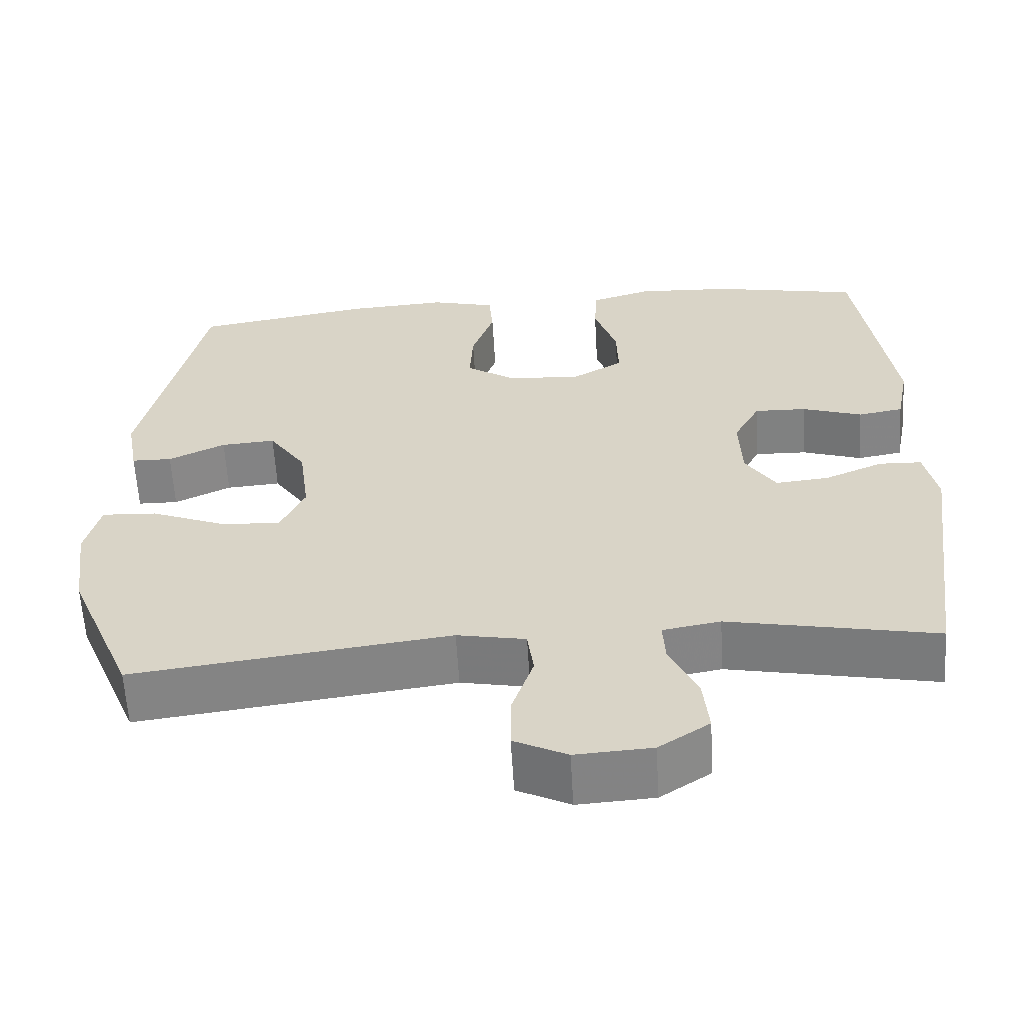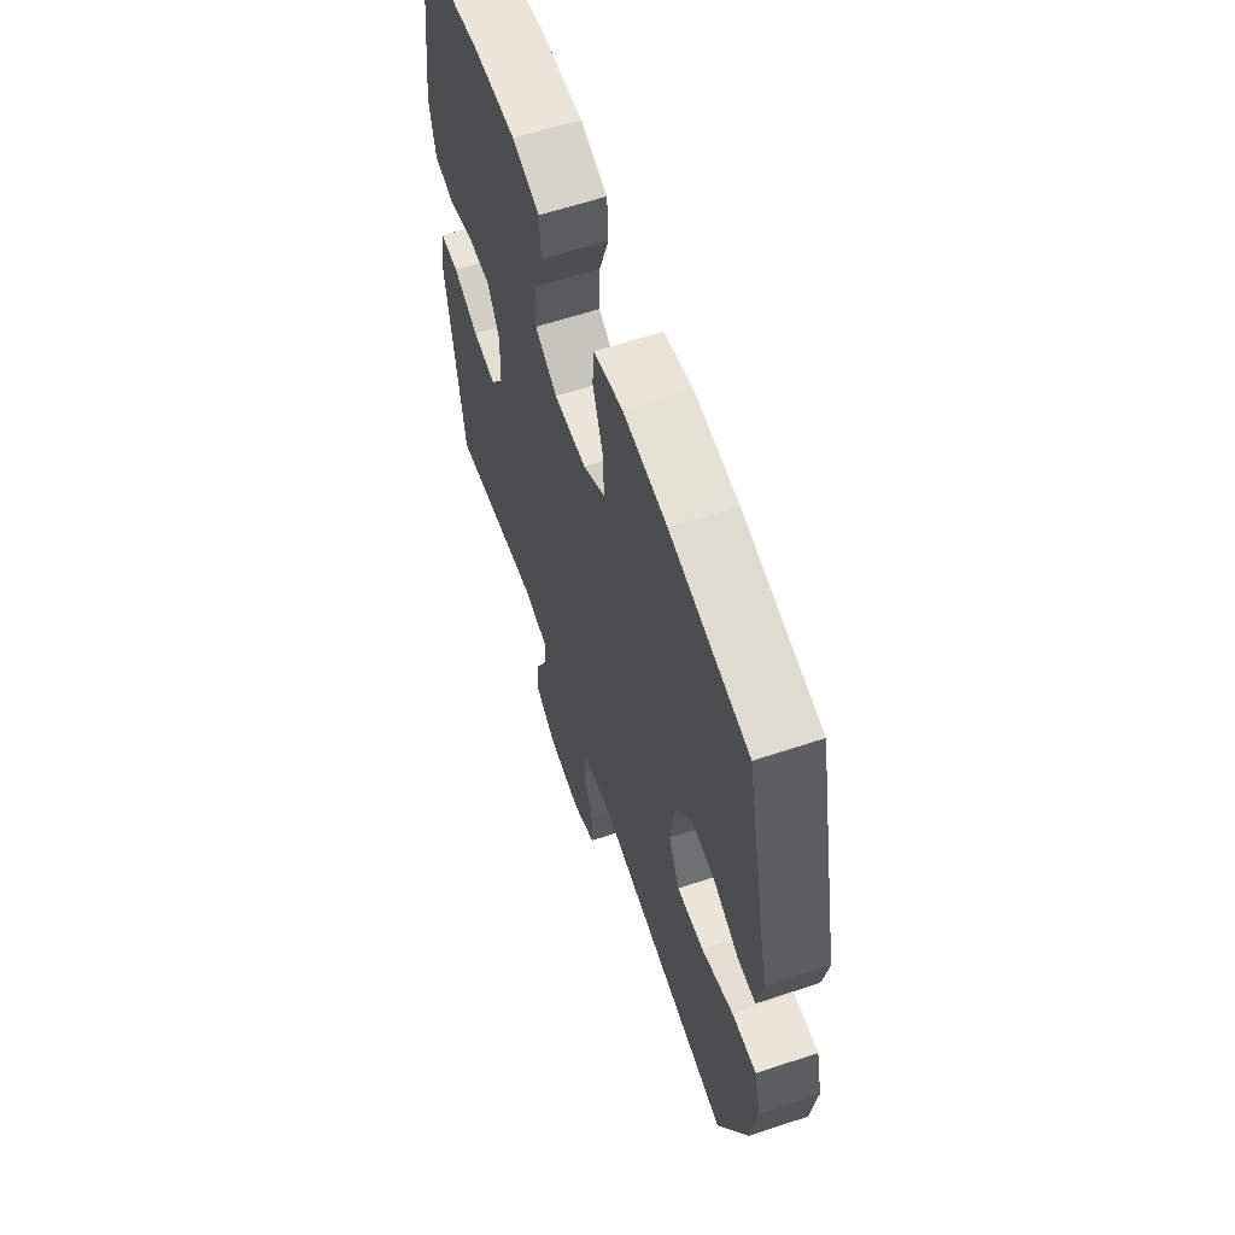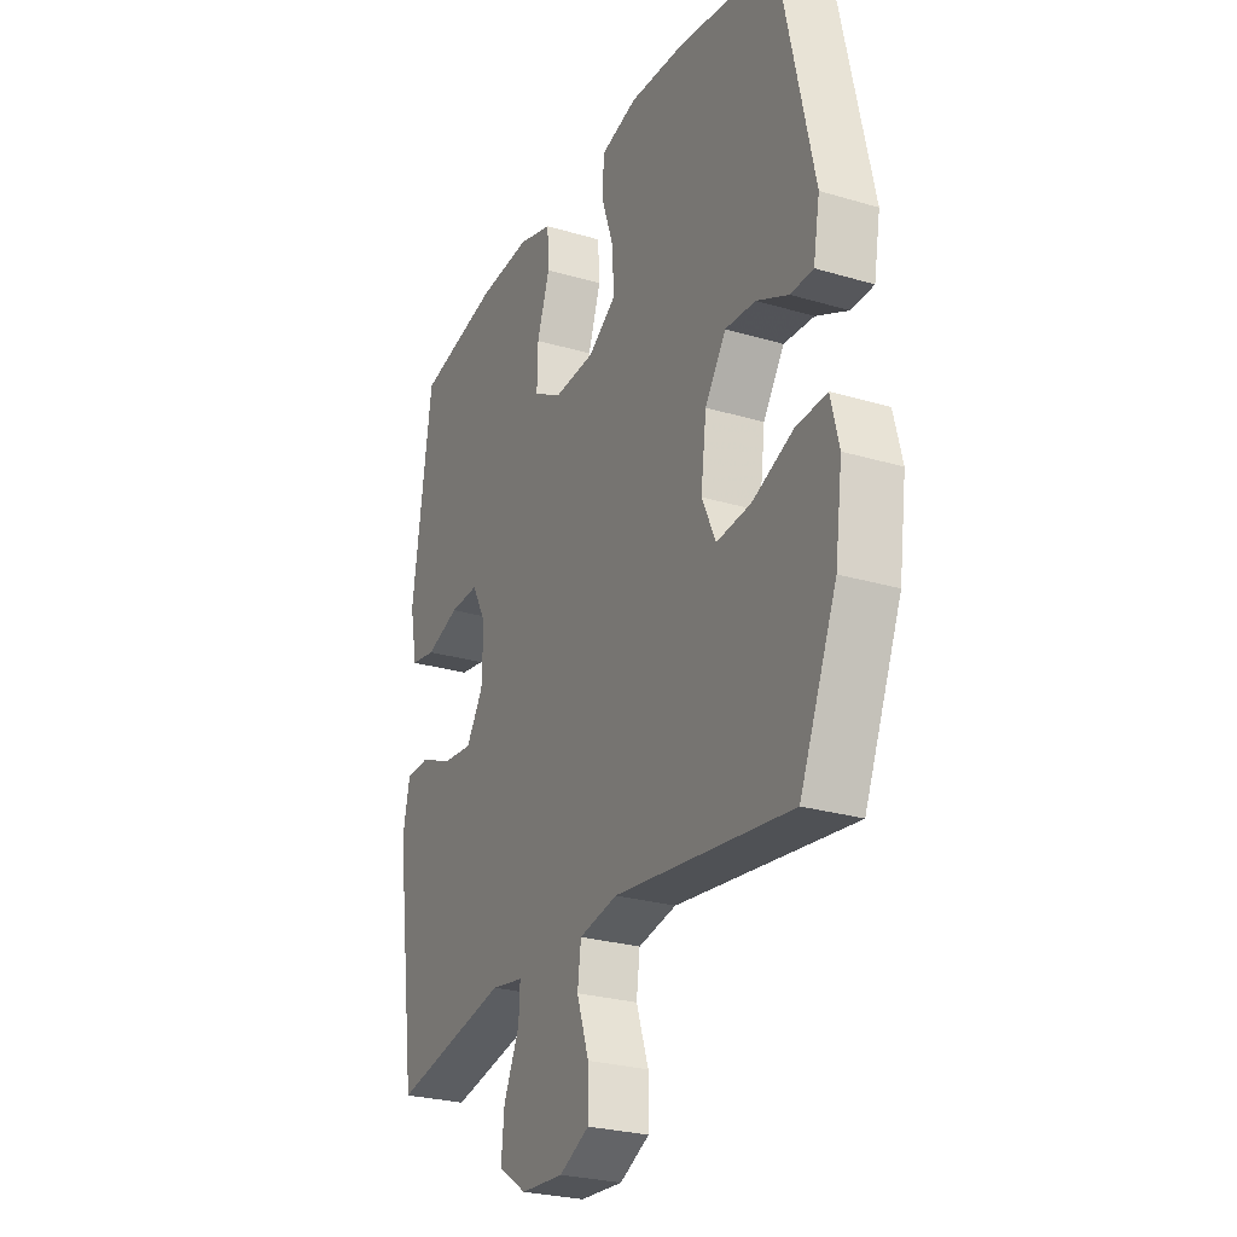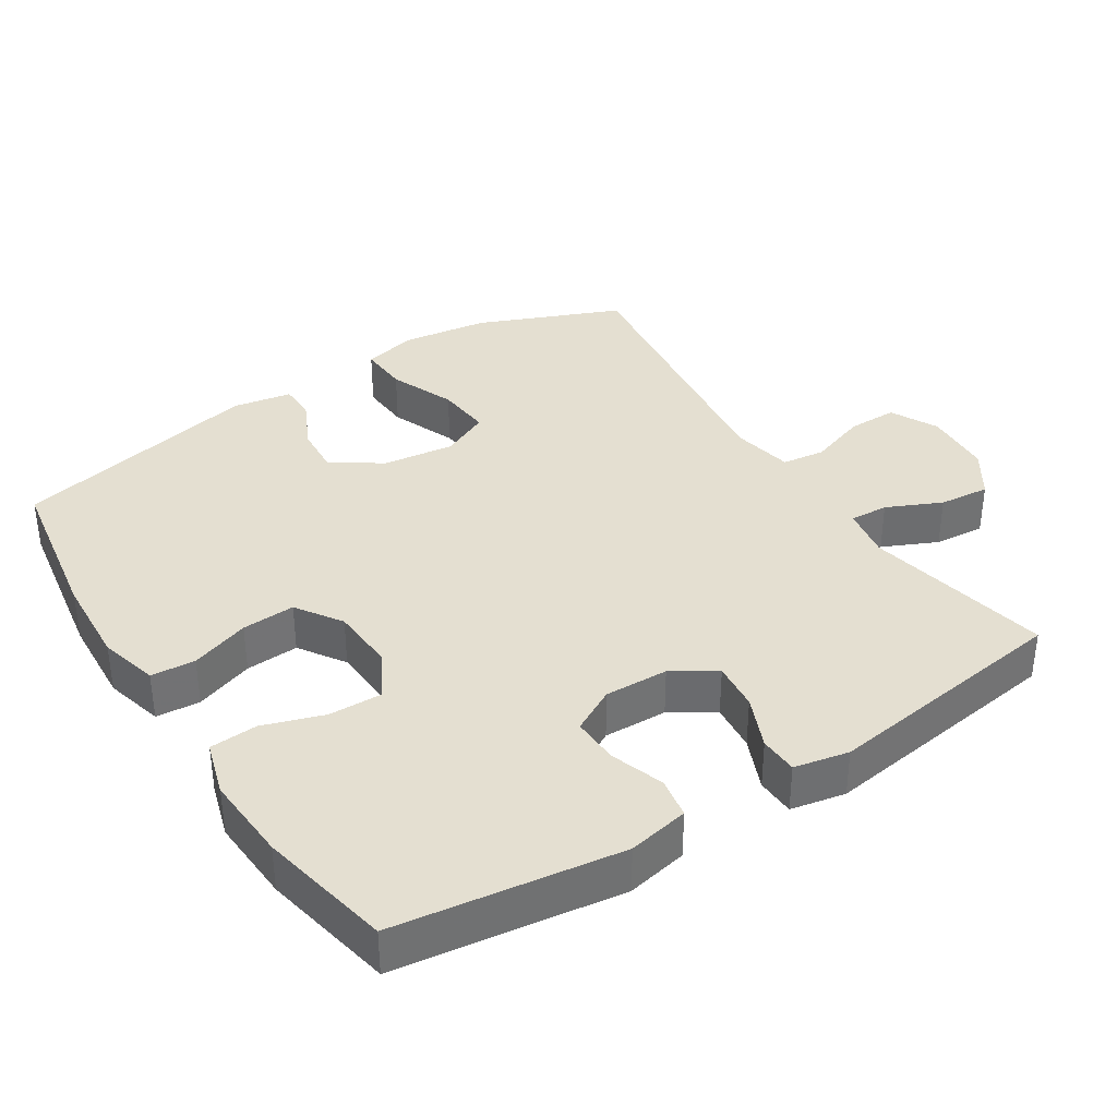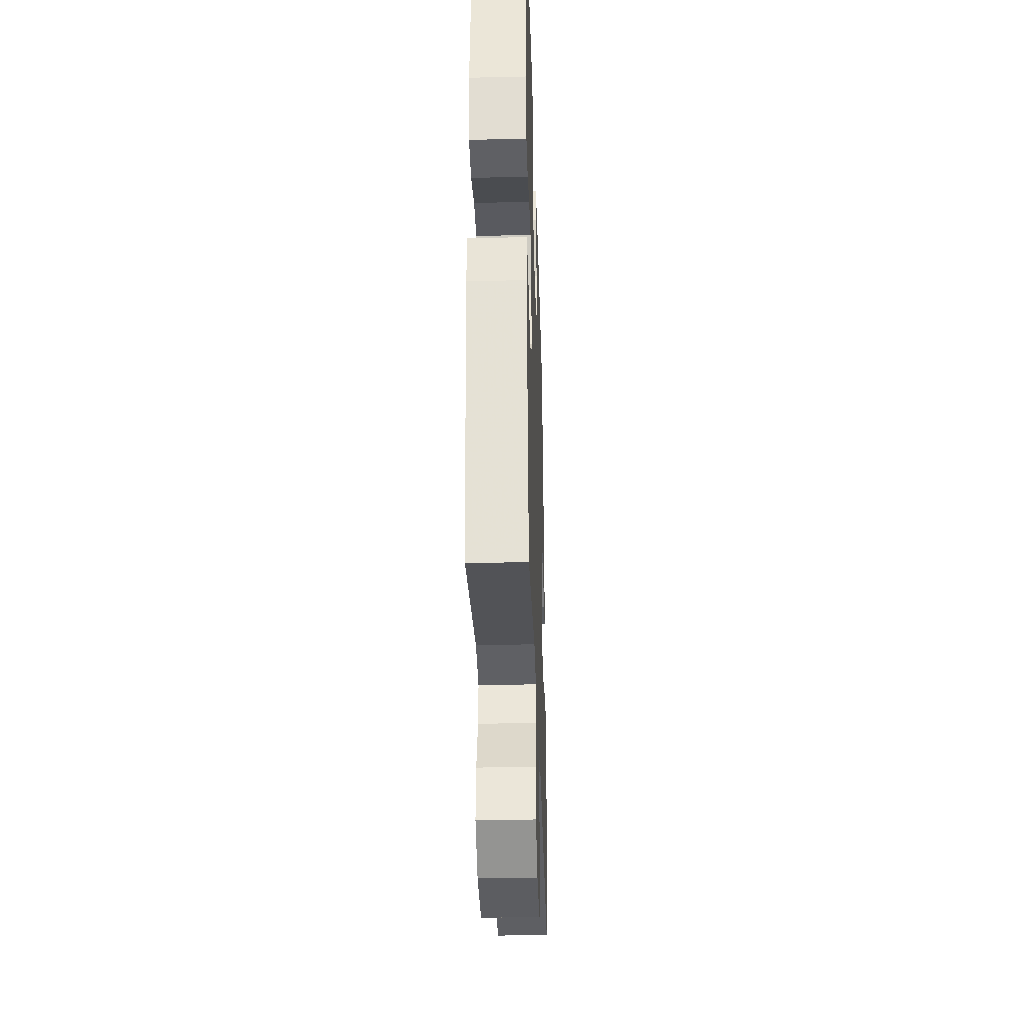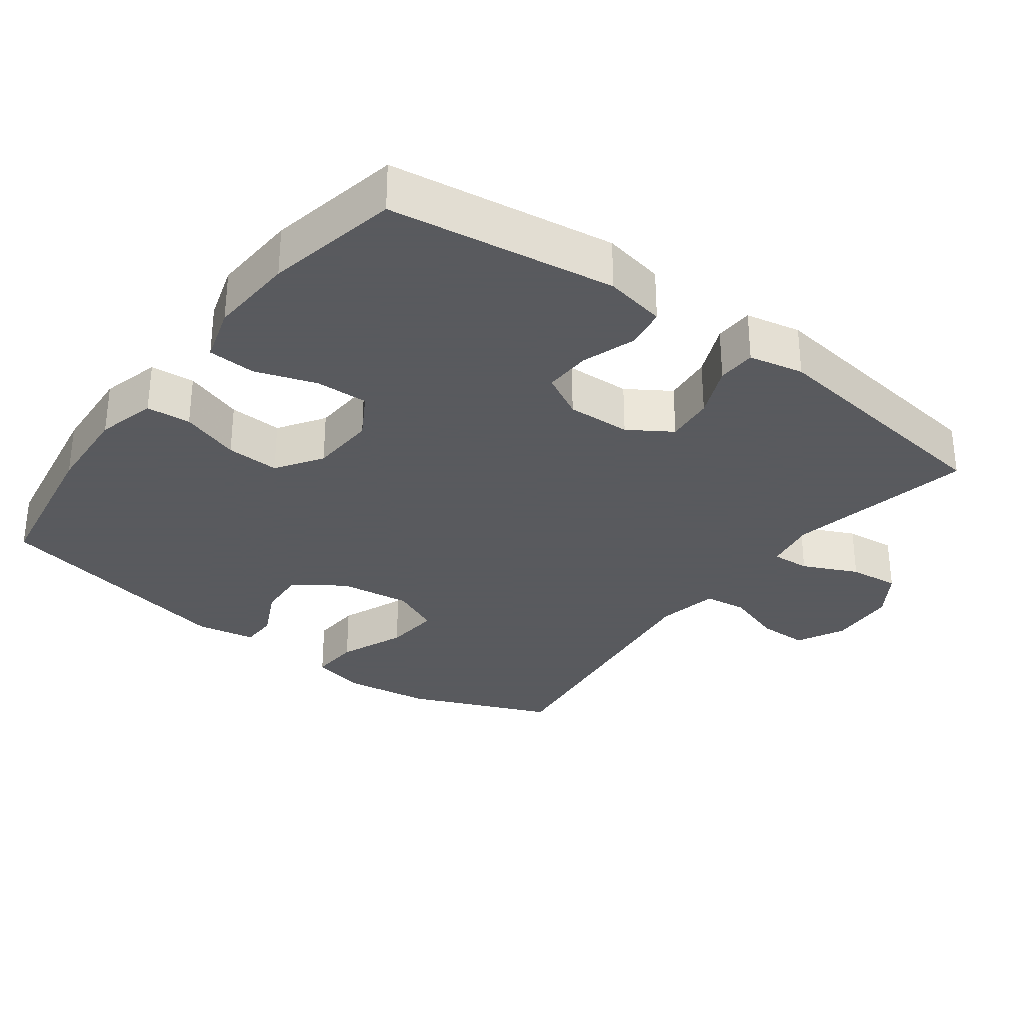
<metadata>
{"format":"obj","ext":"obj","renderer":"f3d","projection":"perspective","resolution":1024,"background":"white","views":[{"elev":-60.6,"azim":3.4,"up":"+Z"},{"elev":61.6,"azim":-108.7,"up":"+Z"},{"elev":-26.4,"azim":-115.1,"up":"+Z"},{"elev":36.6,"azim":57.2,"up":"+Y"},{"elev":-33.6,"azim":91.8,"up":"+Z"},{"elev":-31.2,"azim":53.3,"up":"+Y"}]}
</metadata>
<code>
v -0.5 0.07 0.5
v -0.272 0.07 0.538
v -0.144 0.07 0.546
v -0.06 0.07 0.524
v -0.055 0.07 0.461
v -0.084 0.07 0.377
v -0.088 0.07 0.301
v -0.023 0.07 0.258
v 0.071 0.07 0.253
v 0.136 0.07 0.291
v 0.134 0.07 0.366
v 0.105 0.07 0.453
v 0.109 0.07 0.521
v 0.188 0.07 0.545
v 0.311 0.07 0.538
v 0.5 0.07 0.5
v 0.545 0.07 0.18
v 0.528 0.07 0.093
v 0.47 0.07 0.083
v 0.393 0.07 0.109
v 0.326 0.07 0.111
v 0.292 0.07 0.048
v 0.295 0.07 -0.043
v 0.334 0.07 -0.104
v 0.403 0.07 -0.097
v 0.478 0.07 -0.065
v 0.533 0.07 -0.067
v 0.549 0.07 -0.145
v 0.5 0.07 -0.5
v 0.233 0.07 -0.447
v 0.159 0.07 -0.46
v 0.162 0.07 -0.515
v 0.198 0.07 -0.593
v 0.205 0.07 -0.665
v 0.14 0.07 -0.708
v 0.042 0.07 -0.714
v -0.026 0.07 -0.68
v -0.026 0.07 -0.609
v 0.002 0.07 -0.526
v -0.006 0.07 -0.465
v -0.094 0.07 -0.448
v -0.5 0.07 -0.5
v -0.585 0.07 -0.296
v -0.602 0.07 -0.172
v -0.583 0.07 -0.095
v -0.512 0.07 -0.099
v -0.418 0.07 -0.137
v -0.339 0.07 -0.144
v -0.307 0.07 -0.075
v -0.32 0.07 0.027
v -0.368 0.07 0.098
v -0.438 0.07 0.093
v -0.511 0.07 0.058
v -0.563 0.07 0.059
v -0.578 0.07 0.143
v -0.5 0 0.5
v -0.272 0 0.538
v -0.144 0 0.546
v -0.06 0 0.524
v -0.055 0 0.461
v -0.084 0 0.377
v -0.088 0 0.301
v -0.023 0 0.258
v 0.071 0 0.253
v 0.136 0 0.291
v 0.134 0 0.366
v 0.105 0 0.453
v 0.109 0 0.521
v 0.188 0 0.545
v 0.311 0 0.538
v 0.5 0 0.5
v 0.545 0 0.18
v 0.528 0 0.093
v 0.47 0 0.083
v 0.393 0 0.109
v 0.326 0 0.111
v 0.292 0 0.048
v 0.295 0 -0.043
v 0.334 0 -0.104
v 0.403 0 -0.097
v 0.478 0 -0.065
v 0.533 0 -0.067
v 0.549 0 -0.145
v 0.5 0 -0.5
v 0.233 0 -0.447
v 0.159 0 -0.46
v 0.162 0 -0.515
v 0.198 0 -0.593
v 0.205 0 -0.665
v 0.14 0 -0.708
v 0.042 0 -0.714
v -0.026 0 -0.68
v -0.026 0 -0.609
v 0.002 0 -0.526
v -0.006 0 -0.465
v -0.094 0 -0.448
v -0.5 0 -0.5
v -0.585 0 -0.296
v -0.602 0 -0.172
v -0.583 0 -0.095
v -0.512 0 -0.099
v -0.418 0 -0.137
v -0.339 0 -0.144
v -0.307 0 -0.075
v -0.32 0 0.027
v -0.368 0 0.098
v -0.438 0 0.093
v -0.511 0 0.058
v -0.563 0 0.059
v -0.578 0 0.143
f 4 5 6
f 3 4 6
f 2 3 6
f 1 2 6
f 55 1 6
f 54 55 6
f 53 54 6
f 52 53 6
f 51 52 6 7
f 50 51 7 8
f 49 50 8 9
f 48 49 9 10
f 45 46 47
f 44 45 47
f 43 44 47
f 42 43 47
f 41 42 47
f 40 41 47 48
f 37 38 39
f 36 37 39
f 35 36 39
f 34 35 39
f 33 34 39
f 32 33 39
f 31 32 39 40
f 40 48 10
f 31 40 10
f 30 31 10
f 28 29 30
f 27 28 30
f 26 27 30
f 25 26 30
f 18 19 20
f 17 18 20
f 16 17 20
f 15 16 20
f 14 15 20
f 13 14 20
f 12 13 20
f 11 12 20
f 11 20 21
f 10 11 21 22
f 24 25 30
f 23 24 30
f 10 22 23 30
f 61 60 59
f 61 59 58
f 61 58 57
f 61 57 56
f 61 56 110
f 61 110 109
f 61 109 108
f 61 108 107
f 62 61 107 106
f 63 62 106 105
f 64 63 105 104
f 65 64 104 103
f 102 101 100
f 102 100 99
f 102 99 98
f 102 98 97
f 102 97 96
f 103 102 96 95
f 94 93 92
f 94 92 91
f 94 91 90
f 94 90 89
f 94 89 88
f 94 88 87
f 95 94 87 86
f 65 103 95
f 65 95 86
f 65 86 85
f 85 84 83
f 85 83 82
f 85 82 81
f 85 81 80
f 75 74 73
f 75 73 72
f 75 72 71
f 75 71 70
f 75 70 69
f 75 69 68
f 75 68 67
f 75 67 66
f 76 75 66
f 77 76 66 65
f 85 80 79
f 85 79 78
f 85 78 77 65
f 1 56 57 2
f 2 57 58 3
f 3 58 59 4
f 4 59 60 5
f 5 60 61 6
f 6 61 62 7
f 7 62 63 8
f 8 63 64 9
f 9 64 65 10
f 10 65 66 11
f 11 66 67 12
f 12 67 68 13
f 13 68 69 14
f 14 69 70 15
f 15 70 71 16
f 16 71 72 17
f 17 72 73 18
f 18 73 74 19
f 19 74 75 20
f 20 75 76 21
f 21 76 77 22
f 22 77 78 23
f 23 78 79 24
f 24 79 80 25
f 25 80 81 26
f 26 81 82 27
f 27 82 83 28
f 28 83 84 29
f 29 84 85 30
f 30 85 86 31
f 31 86 87 32
f 32 87 88 33
f 33 88 89 34
f 34 89 90 35
f 35 90 91 36
f 36 91 92 37
f 37 92 93 38
f 38 93 94 39
f 39 94 95 40
f 40 95 96 41
f 41 96 97 42
f 42 97 98 43
f 43 98 99 44
f 44 99 100 45
f 45 100 101 46
f 46 101 102 47
f 47 102 103 48
f 48 103 104 49
f 49 104 105 50
f 50 105 106 51
f 51 106 107 52
f 52 107 108 53
f 53 108 109 54
f 54 109 110 55
f 55 110 56 1

</code>
